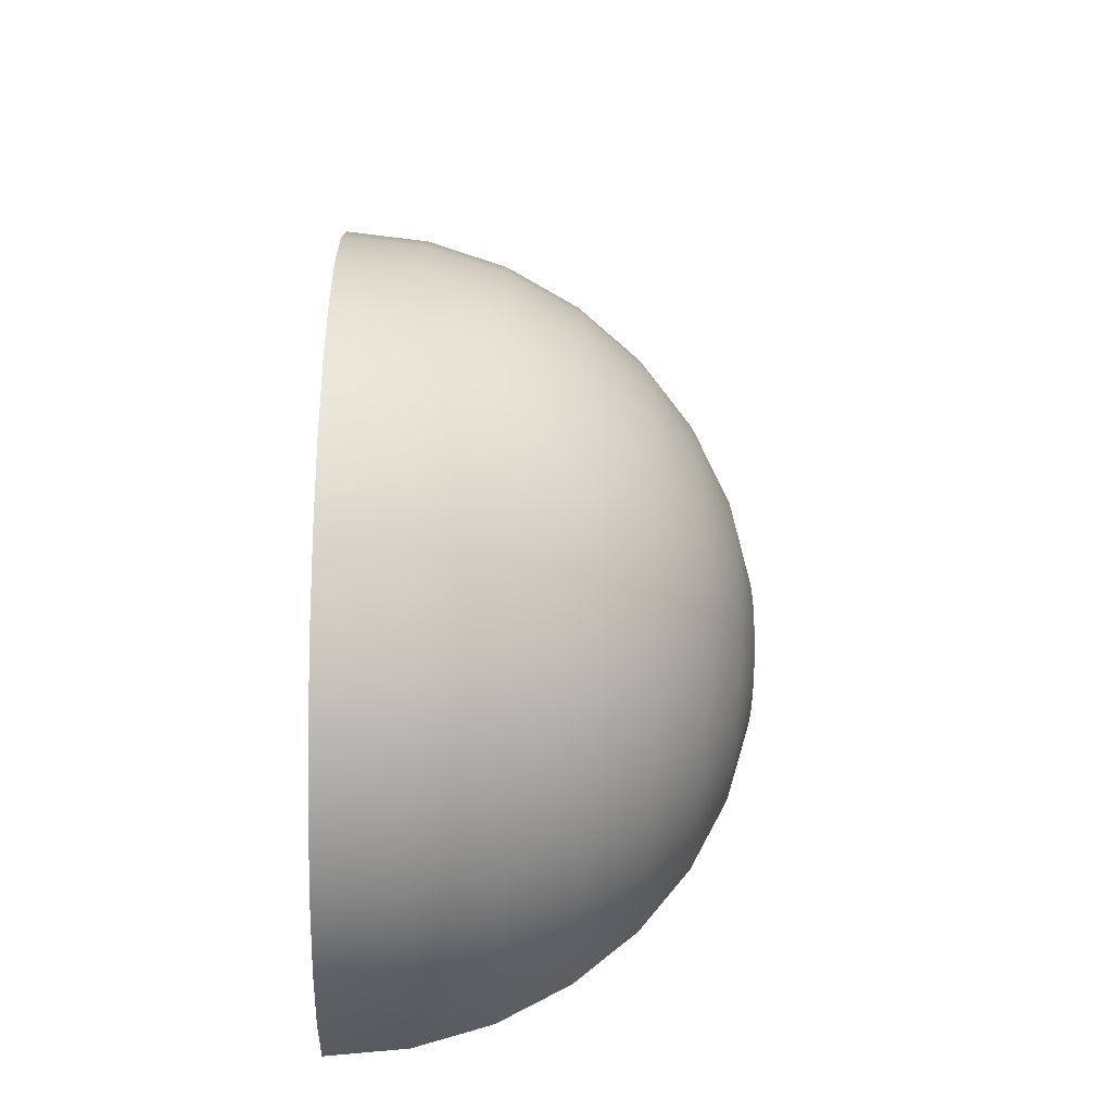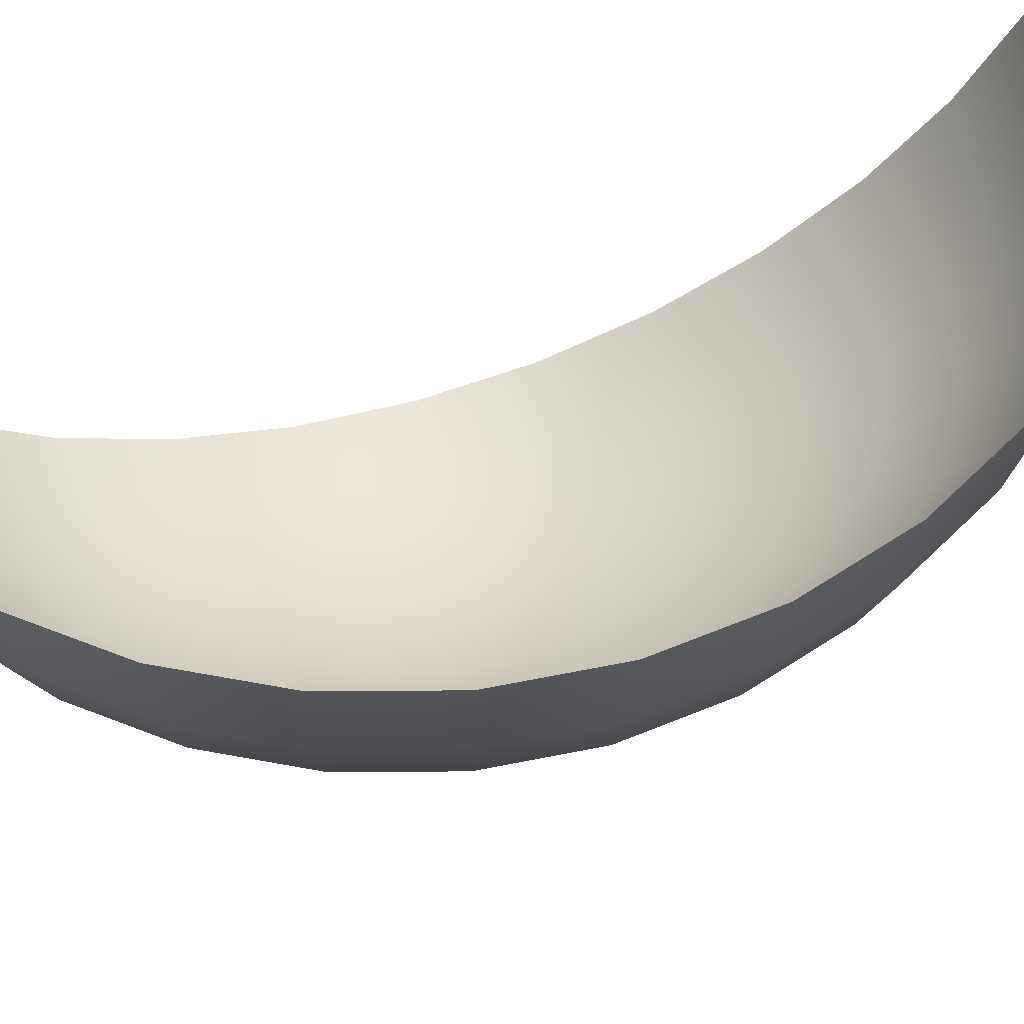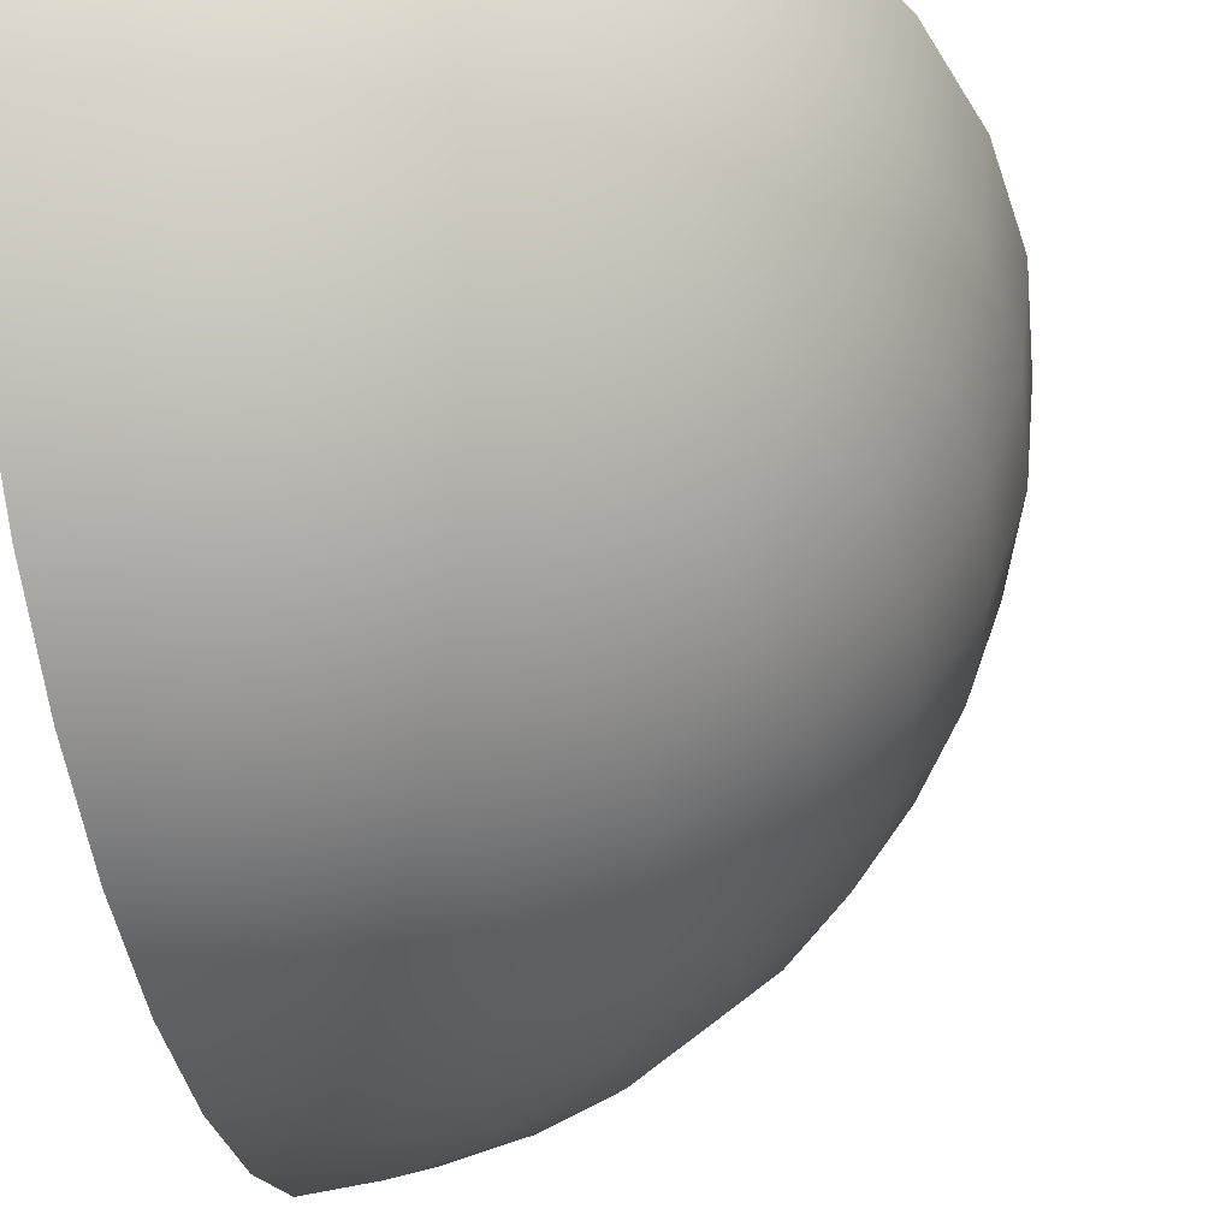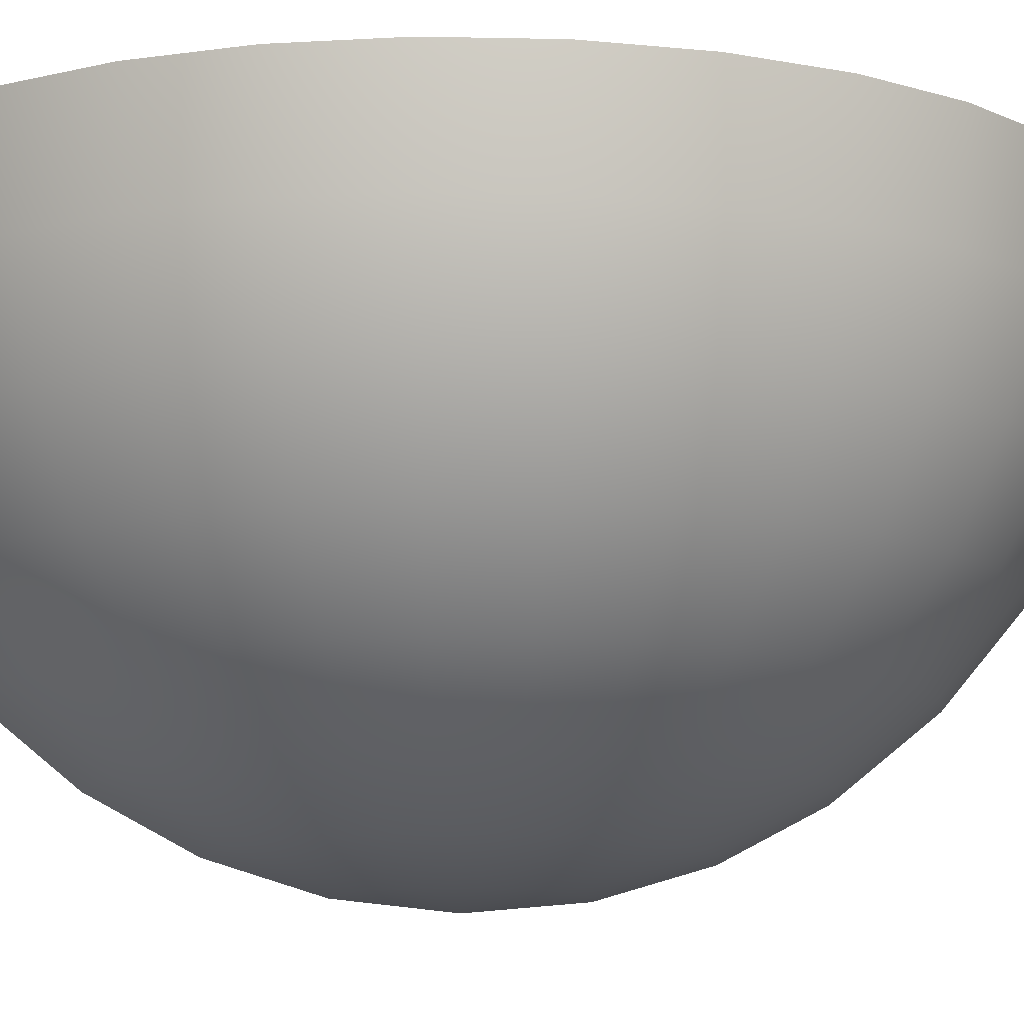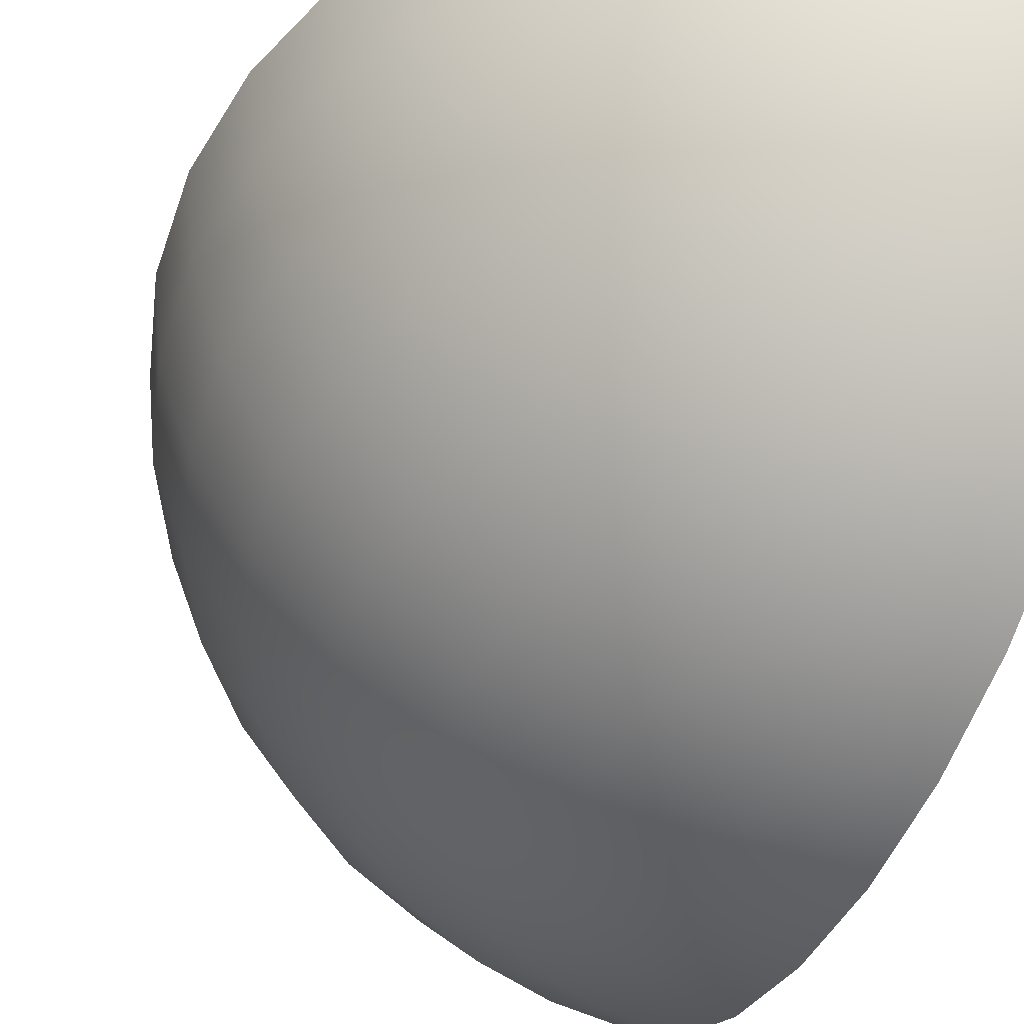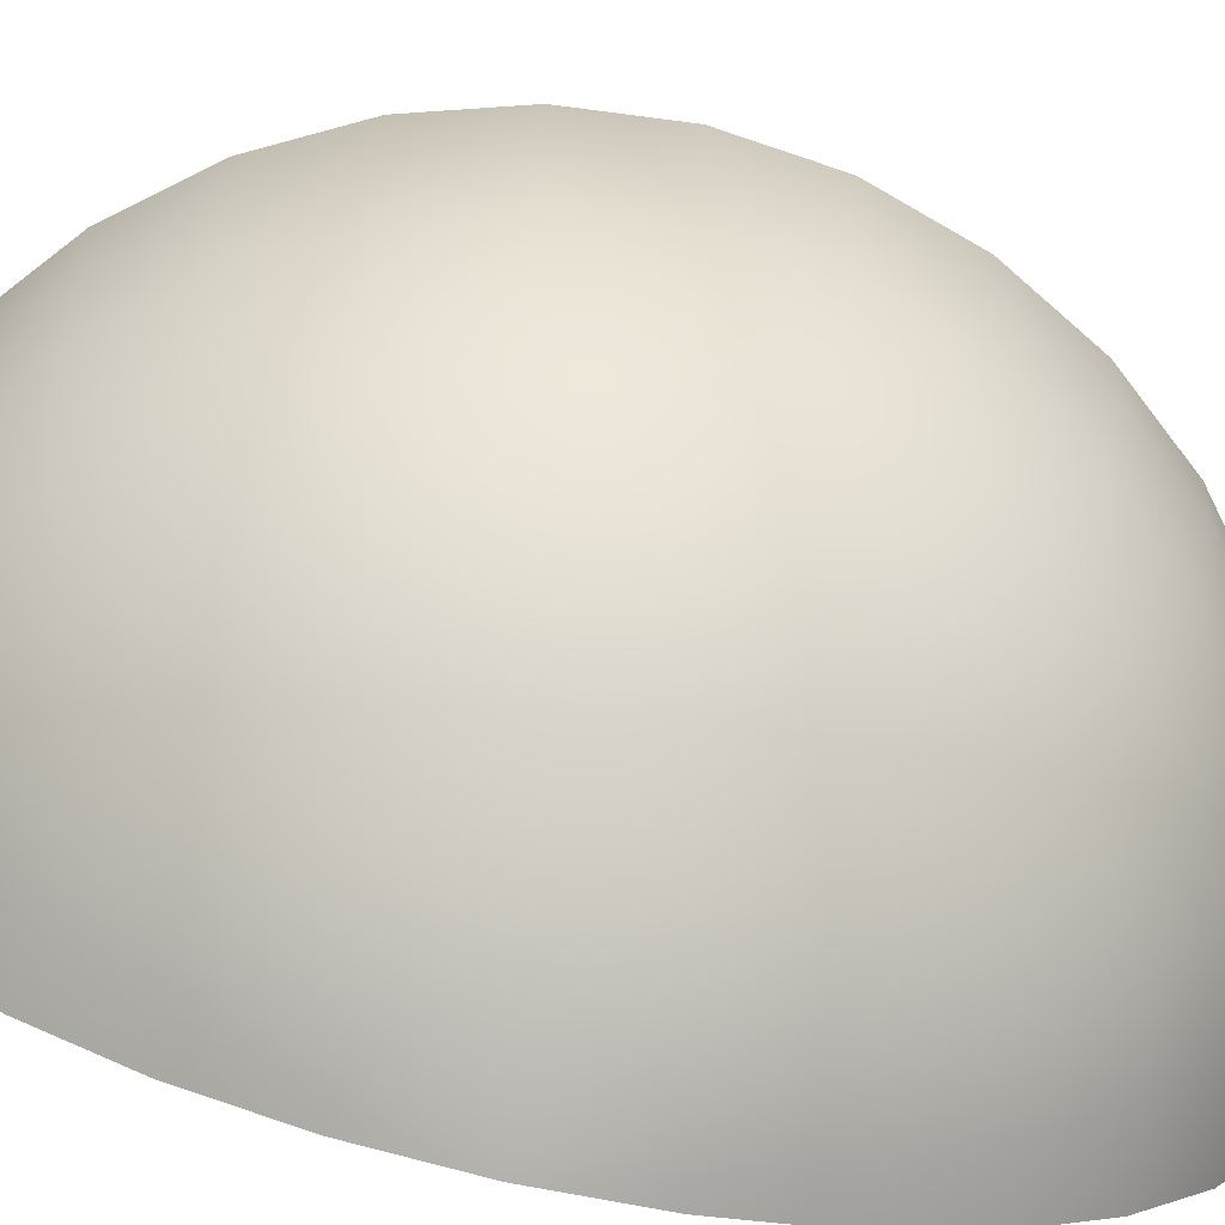
<metadata>
{"format":"obj","ext":"obj","renderer":"f3d","projection":"perspective","resolution":1024,"background":"white","views":[{"elev":-27.4,"azim":-92.2,"up":"+Z"},{"elev":60.7,"azim":-107.3,"up":"+Y"},{"elev":-44.1,"azim":-168.6,"up":"+Y"},{"elev":-11.4,"azim":-98.6,"up":"+Y"},{"elev":-47.5,"azim":-23.4,"up":"+Y"},{"elev":-75.8,"azim":-103.0,"up":"+Y"}]}
</metadata>
<code>
o Sphere_Sphere.001
v 0 0 -0.2112
v 0 -0.0412 -0.2071
v 0 -0.1756 -0.1173
v 0 -0.2112 0
v -0 0 0.2112
v -0 -0.0412 0.2071
v 0 -0.08082 0.1951
v -0 -0.1173 0.1756
v -0 -0.1493 0.1493
v -0 -0.1756 0.1173
v 0 -0.1951 0.08082
v 0 -0.2071 0.0412
v -0.0412 0 0.2071
v -0.04041 -0.0412 0.2032
v -0.03807 -0.08082 0.1914
v -0.03426 -0.1173 0.1722
v -0.02914 -0.1493 0.1465
v -0.02289 -0.1756 0.1151
v -0.01577 -0.1951 0.07927
v -0.008039 -0.2071 0.04041
v -0.08082 0 0.1951
v -0.07927 -0.0412 0.1914
v -0.07467 -0.08082 0.1803
v -0.0672 -0.1173 0.1622
v -0.05715 -0.1493 0.138
v -0.0449 -0.1756 0.1084
v -0.03093 -0.1951 0.07467
v -0.01577 -0.2071 0.03807
v -0.1173 0 0.1756
v -0.1151 -0.0412 0.1722
v -0.1084 -0.08082 0.1622
v -0.09756 -0.1173 0.146
v -0.08297 -0.1493 0.1242
v -0.06519 -0.1756 0.09756
v -0.0449 -0.1951 0.0672
v -0.02289 -0.2071 0.03426
v -0.1493 0 0.1493
v -0.1465 -0.0412 0.1465
v -0.138 -0.08082 0.138
v -0.1242 -0.1173 0.1242
v -0.1056 -0.1493 0.1056
v -0.08297 -0.1756 0.08297
v -0.05715 -0.1951 0.05715
v -0.02914 -0.2071 0.02914
v -0.1756 0 0.1173
v -0.1722 -0.0412 0.1151
v -0.1622 -0.08082 0.1084
v -0.146 -0.1173 0.09756
v -0.1242 -0.1493 0.08297
v -0.09756 -0.1756 0.06519
v -0.0672 -0.1951 0.0449
v -0.03426 -0.2071 0.02289
v -0.1951 0 0.08082
v -0.1914 -0.0412 0.07927
v -0.1803 -0.08082 0.07467
v -0.1622 -0.1173 0.0672
v -0.138 -0.1493 0.05715
v -0.1084 -0.1756 0.0449
v -0.07467 -0.1951 0.03093
v -0.03807 -0.2071 0.01577
v -0.2071 0 0.0412
v -0.2032 -0.0412 0.04041
v -0.1914 -0.08082 0.03807
v -0.1722 -0.1173 0.03426
v -0.1465 -0.1493 0.02914
v -0.1151 -0.1756 0.02289
v -0.07927 -0.1951 0.01577
v -0.04041 -0.2071 0.008039
v -0.2112 0 0
v -0.2071 -0.0412 0
v -0.1951 -0.08082 0
v -0.1756 -0.1173 0
v -0.1493 -0.1493 0
v -0.1173 -0.1756 0
v -0.08082 -0.1951 0
v -0.0412 -0.2071 0
v -0.2071 0 -0.0412
v -0.2032 -0.0412 -0.04041
v -0.1914 -0.08082 -0.03807
v -0.1722 -0.1173 -0.03426
v -0.1465 -0.1493 -0.02914
v -0.1151 -0.1756 -0.02289
v -0.07927 -0.1951 -0.01577
v -0.04041 -0.2071 -0.008038
v -0.1951 0 -0.08082
v -0.1914 -0.0412 -0.07927
v -0.1803 -0.08082 -0.07467
v -0.1622 -0.1173 -0.0672
v -0.138 -0.1493 -0.05715
v -0.1084 -0.1756 -0.0449
v -0.07467 -0.1951 -0.03093
v -0.03807 -0.2071 -0.01577
v -0.1756 0 -0.1173
v -0.1722 -0.0412 -0.1151
v -0.1622 -0.08082 -0.1084
v -0.146 -0.1173 -0.09756
v -0.1242 -0.1493 -0.08297
v -0.09756 -0.1756 -0.06519
v -0.0672 -0.1951 -0.0449
v -0.03426 -0.2071 -0.02289
v -0.1493 0 -0.1493
v -0.1465 -0.0412 -0.1465
v -0.138 -0.08082 -0.138
v -0.1242 -0.1173 -0.1242
v -0.1056 -0.1493 -0.1056
v -0.08297 -0.1756 -0.08297
v -0.05715 -0.1951 -0.05715
v -0.02914 -0.2071 -0.02914
v -0.1173 0 -0.1756
v -0.1151 -0.0412 -0.1722
v -0.1084 -0.08082 -0.1622
v -0.09756 -0.1173 -0.146
v -0.08297 -0.1493 -0.1242
v -0.06519 -0.1756 -0.09756
v -0.0449 -0.1951 -0.0672
v -0.02289 -0.2071 -0.03426
v -0.08082 0 -0.1951
v -0.07927 -0.0412 -0.1914
v -0.07467 -0.08082 -0.1803
v -0.0672 -0.1173 -0.1622
v -0.05715 -0.1493 -0.138
v -0.0449 -0.1756 -0.1084
v -0.03093 -0.1951 -0.07467
v -0.01577 -0.2071 -0.03807
v -0.0412 0 -0.2071
v -0.04041 -0.0412 -0.2032
v -0.03807 -0.08082 -0.1914
v -0.03426 -0.1173 -0.1722
v -0.02914 -0.1493 -0.1465
v -0.02289 -0.1756 -0.1151
v -0.01577 -0.1951 -0.07927
v -0.008039 -0.2071 -0.04041
v 0 -0.08082 -0.1951
v 0 -0.1173 -0.1756
v 0 -0.1493 -0.1493
v 0 -0.1951 -0.08082
v 0 -0.2071 -0.0412
f 9 8 16 17
f 10 9 17 18
f 11 10 18 19
f 12 11 19 20
f 4 12 20
f 6 5 13 14
f 7 6 14 15
f 8 7 15 16
f 4 20 28
f 14 13 21 22
f 15 14 22 23
f 16 15 23 24
f 17 16 24 25
f 18 17 25 26
f 19 18 26 27
f 20 19 27 28
f 26 25 33 34
f 27 26 34 35
f 28 27 35 36
f 4 28 36
f 22 21 29 30
f 23 22 30 31
f 24 23 31 32
f 25 24 32 33
f 31 30 38 39
f 32 31 39 40
f 33 32 40 41
f 34 33 41 42
f 35 34 42 43
f 36 35 43 44
f 4 36 44
f 30 29 37 38
f 43 42 50 51
f 44 43 51 52
f 4 44 52
f 38 37 45 46
f 39 38 46 47
f 40 39 47 48
f 41 40 48 49
f 42 41 49 50
f 47 46 54 55
f 48 47 55 56
f 49 48 56 57
f 50 49 57 58
f 51 50 58 59
f 52 51 59 60
f 4 52 60
f 46 45 53 54
f 59 58 66 67
f 60 59 67 68
f 4 60 68
f 54 53 61 62
f 55 54 62 63
f 56 55 63 64
f 57 56 64 65
f 58 57 65 66
f 64 63 71 72
f 65 64 72 73
f 66 65 73 74
f 67 66 74 75
f 68 67 75 76
f 4 68 76
f 62 61 69 70
f 63 62 70 71
f 76 75 83 84
f 4 76 84
f 70 69 77 78
f 71 70 78 79
f 72 71 79 80
f 73 72 80 81
f 74 73 81 82
f 75 74 82 83
f 80 79 87 88
f 81 80 88 89
f 82 81 89 90
f 83 82 90 91
f 84 83 91 92
f 4 84 92
f 78 77 85 86
f 79 78 86 87
f 92 91 99 100
f 4 92 100
f 86 85 93 94
f 87 86 94 95
f 88 87 95 96
f 89 88 96 97
f 90 89 97 98
f 91 90 98 99
f 97 96 104 105
f 98 97 105 106
f 99 98 106 107
f 100 99 107 108
f 4 100 108
f 94 93 101 102
f 95 94 102 103
f 96 95 103 104
f 4 108 116
f 102 101 109 110
f 103 102 110 111
f 104 103 111 112
f 105 104 112 113
f 106 105 113 114
f 107 106 114 115
f 108 107 115 116
f 114 113 121 122
f 115 114 122 123
f 116 115 123 124
f 4 116 124
f 110 109 117 118
f 111 110 118 119
f 112 111 119 120
f 113 112 120 121
f 118 117 125 126
f 119 118 126 127
f 120 119 127 128
f 121 120 128 129
f 122 121 129 130
f 123 122 130 131
f 124 123 131 132
f 4 124 132
f 130 129 135 3
f 131 130 3 136
f 132 131 136 137
f 4 132 137
f 126 125 1 2
f 127 126 2 133
f 128 127 133 134
f 129 128 134 135

</code>
